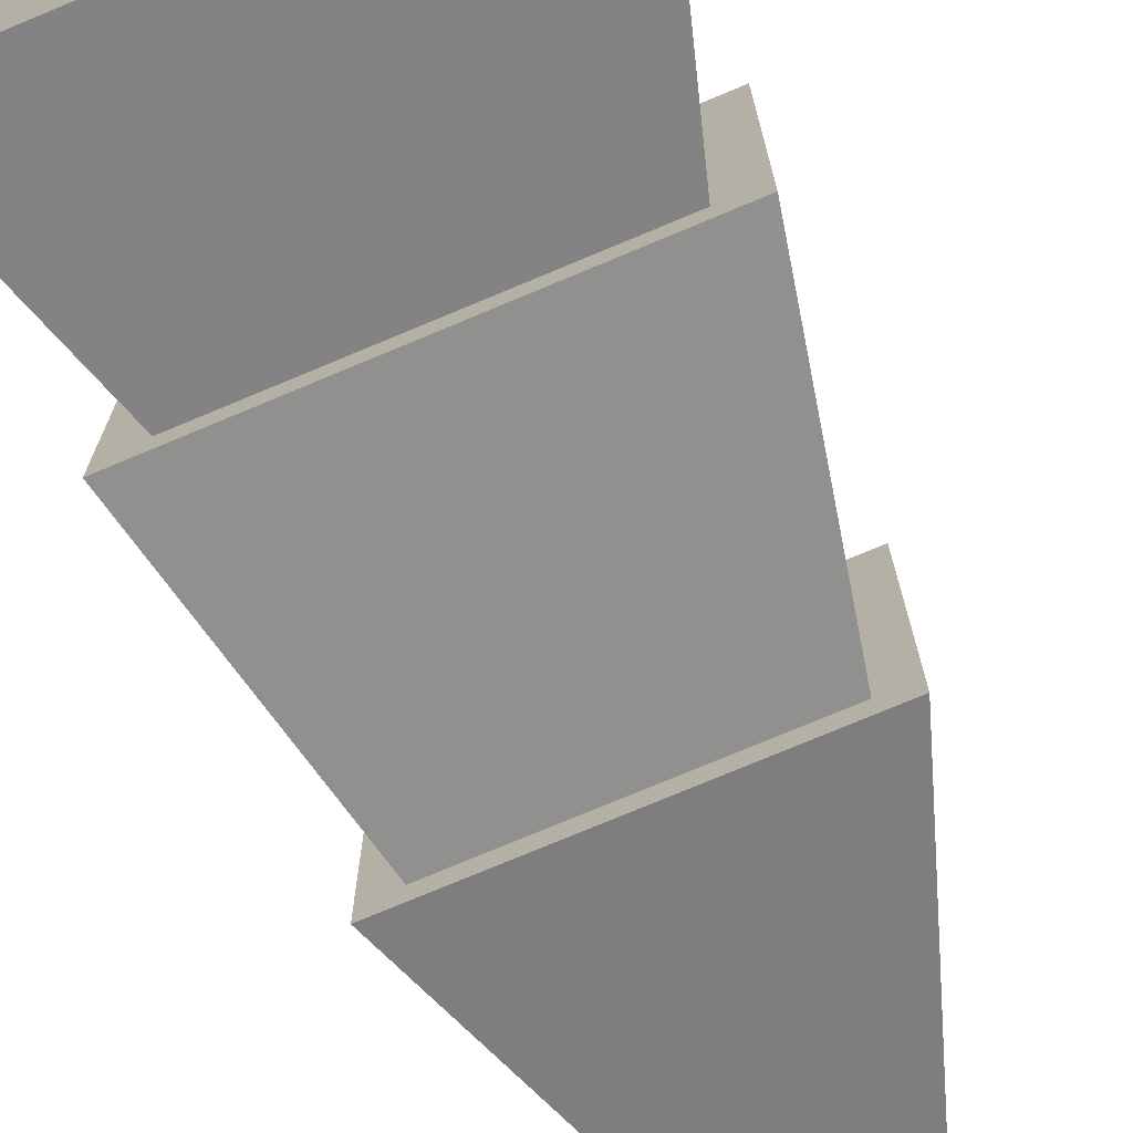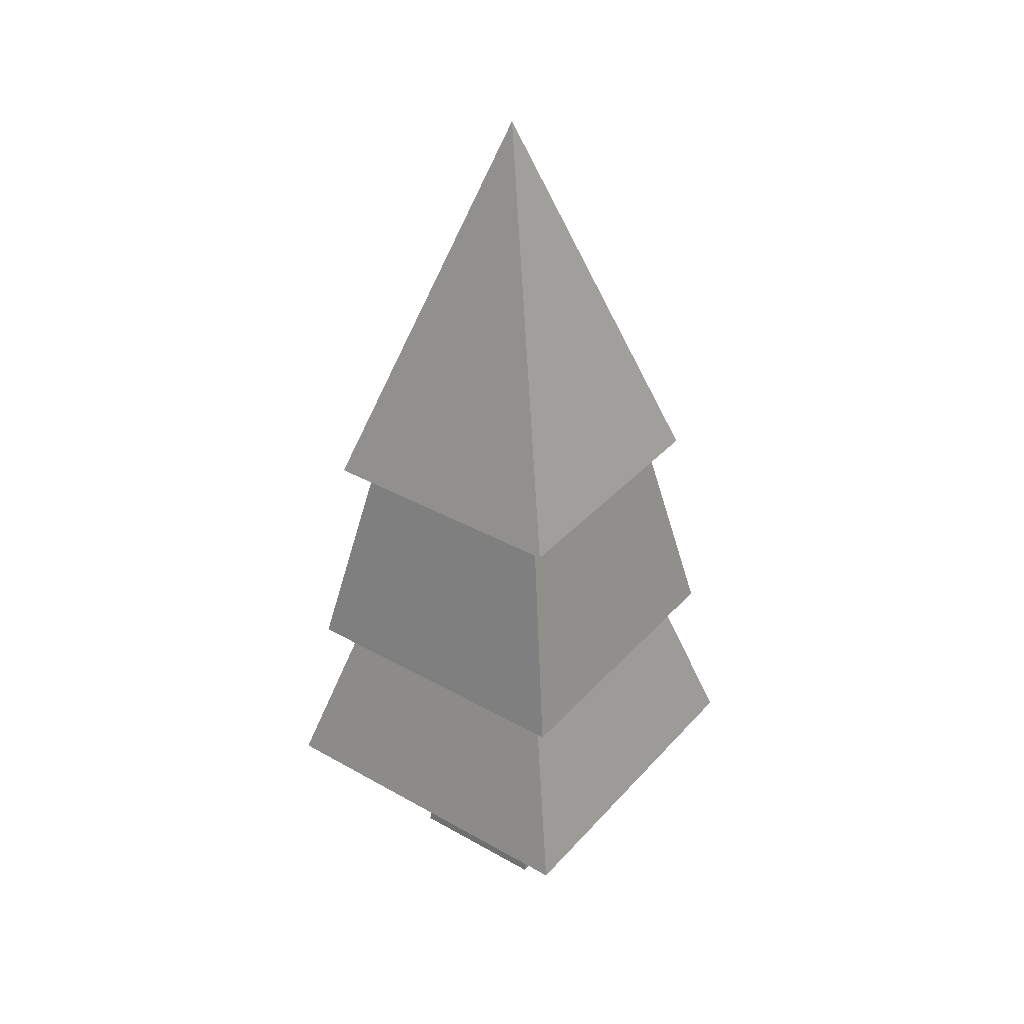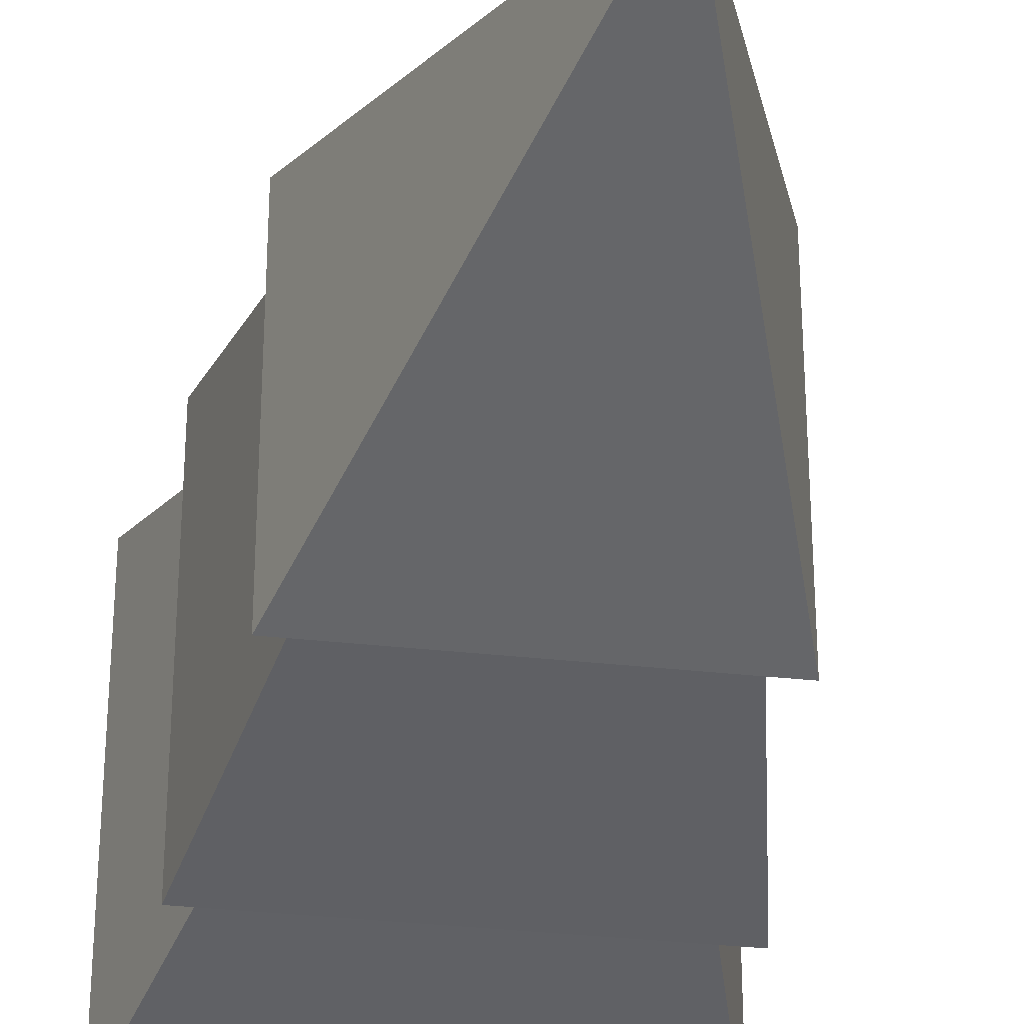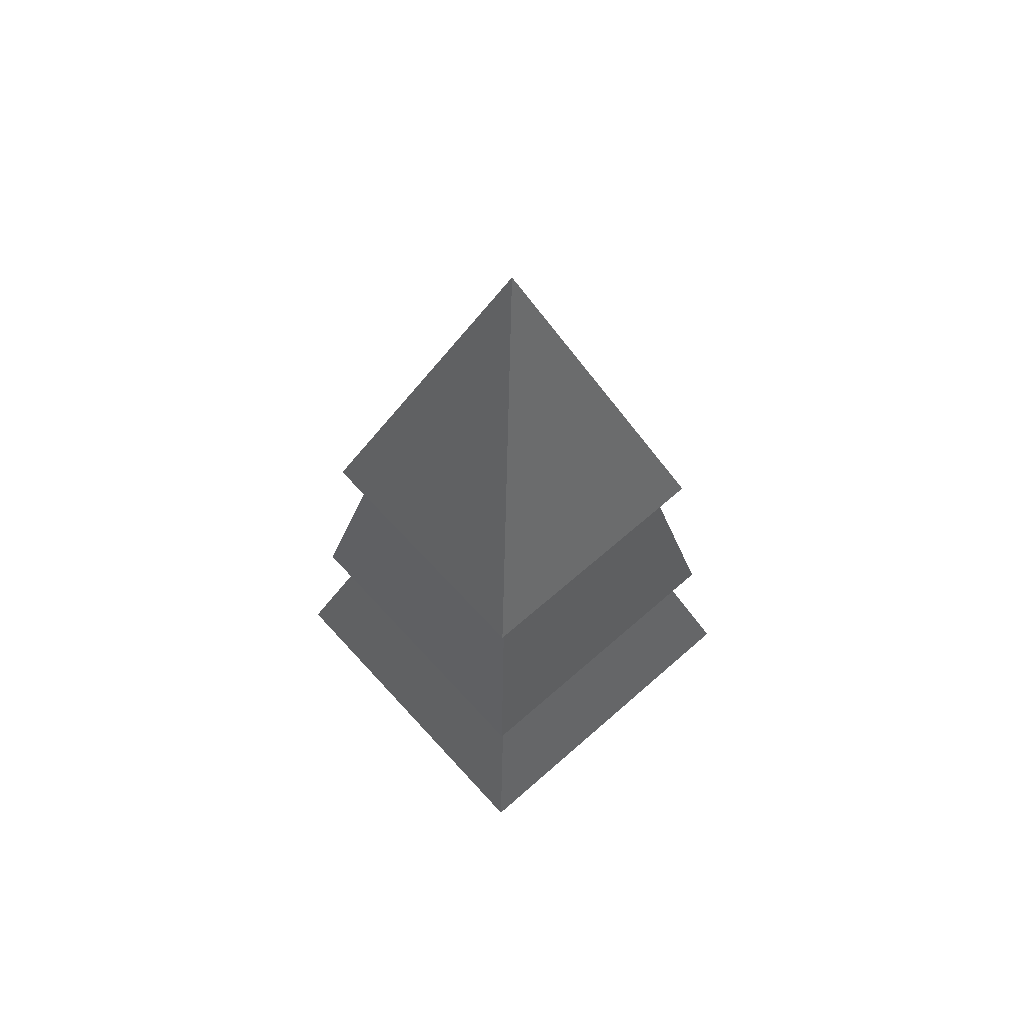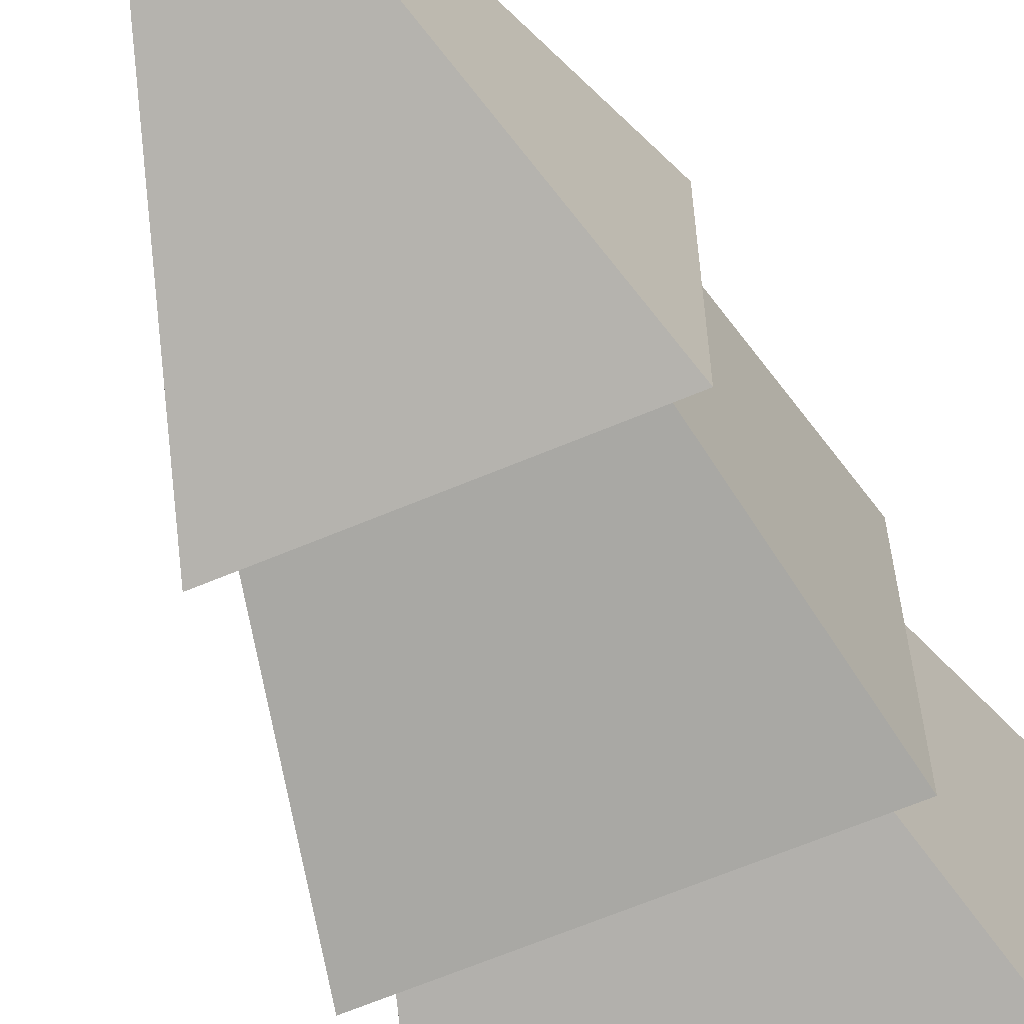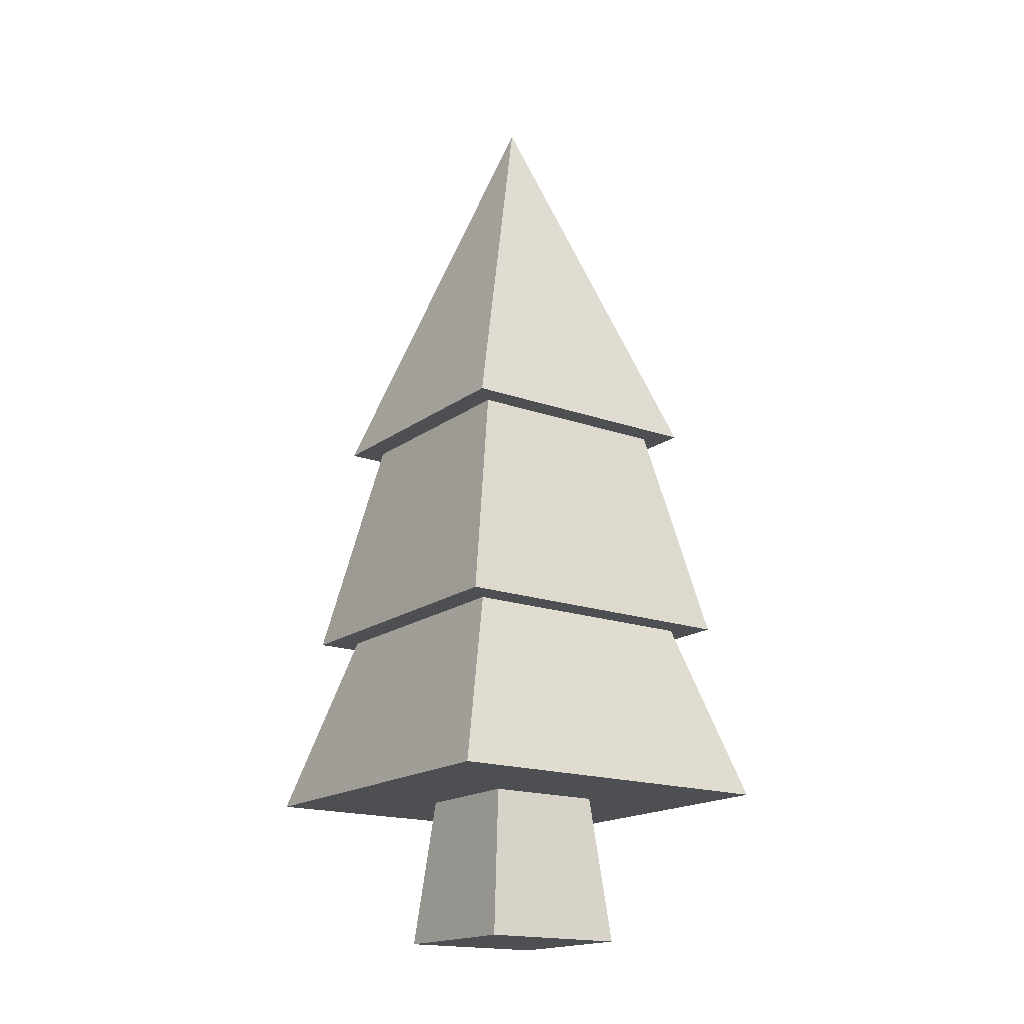
<metadata>
{"format":"obj","ext":"obj","renderer":"f3d","projection":"perspective","resolution":1024,"background":"white","views":[{"elev":-76.0,"azim":22.7,"up":"+Z"},{"elev":36.7,"azim":-143.8,"up":"+Y"},{"elev":-33.5,"azim":171.3,"up":"+Z"},{"elev":63.7,"azim":48.1,"up":"+Y"},{"elev":-65.0,"azim":-157.0,"up":"+Z"},{"elev":-17.6,"azim":54.7,"up":"+Y"}]}
</metadata>
<code>
o Mesh1_Tree_Model.001
v 0.177 0.6 -1.003
v 1.18 0 -1.18
v 0 0 -1.18
v 1.003 0.6 -1.003
v 1.097 0.6 -1.097
v 0.0826 0.6 -1.097
v 0.0826 0.6 -0.0826
v 0.177 0.6 -0.177
v 1.097 0.6 -0.0826
v 1.003 0.6 -0.177
v 0 0 0
v 1.18 0 0
v 0.3933 0 -0.3933
v 0.3933 0 -0.7867
v 0.7867 0 -0.7867
v 0.7867 0 -0.3933
v 0.3422 -0.4959 -0.8378
v 0.3422 -0.4959 -0.3422
v 0.8378 -0.4959 -0.8378
v 0.8378 -0.4959 -0.3422
v 0.9452 1.343 -0.2348
v 0.9452 1.343 -0.9452
v 0.2348 1.343 -0.9452
v 0.2348 1.343 -0.2348
v 1.026 1.343 -0.1536
v 0.1536 1.343 -0.1536
v 0.1536 1.343 -1.026
v 1.026 1.343 -1.026
v 0.59 2.663 -0.59
f 1 2 3
f 2 1 4
f 1 5 4
f 1 6 5
f 6 1 7
f 8 7 1
f 7 8 9
f 9 8 10
f 11 10 8
f 10 11 12
f 11 13 12
f 13 11 14
f 3 14 11
f 14 3 2
f 14 2 15
f 15 2 16
f 12 16 2
f 12 13 16
f 13 15 16
f 15 13 14
f 2 10 12
f 10 2 4
f 4 5 10
f 9 10 5
f 5 21 9
f 21 5 22
f 5 23 22
f 23 5 6
f 6 24 23
f 24 6 7
f 7 21 24
f 21 7 9
f 25 24 21
f 26 24 25
f 24 26 23
f 27 23 26
f 23 27 28
f 29 28 27
f 28 29 25
f 29 26 25
f 27 26 29
f 25 21 28
f 22 28 21
f 23 28 22
f 8 3 11
f 3 8 1
f 17 13 14
f 13 17 18
f 19 18 17
f 18 19 20
f 19 16 20
f 16 19 15
f 19 14 15
f 14 19 17
f 16 18 20
f 18 16 13

</code>
